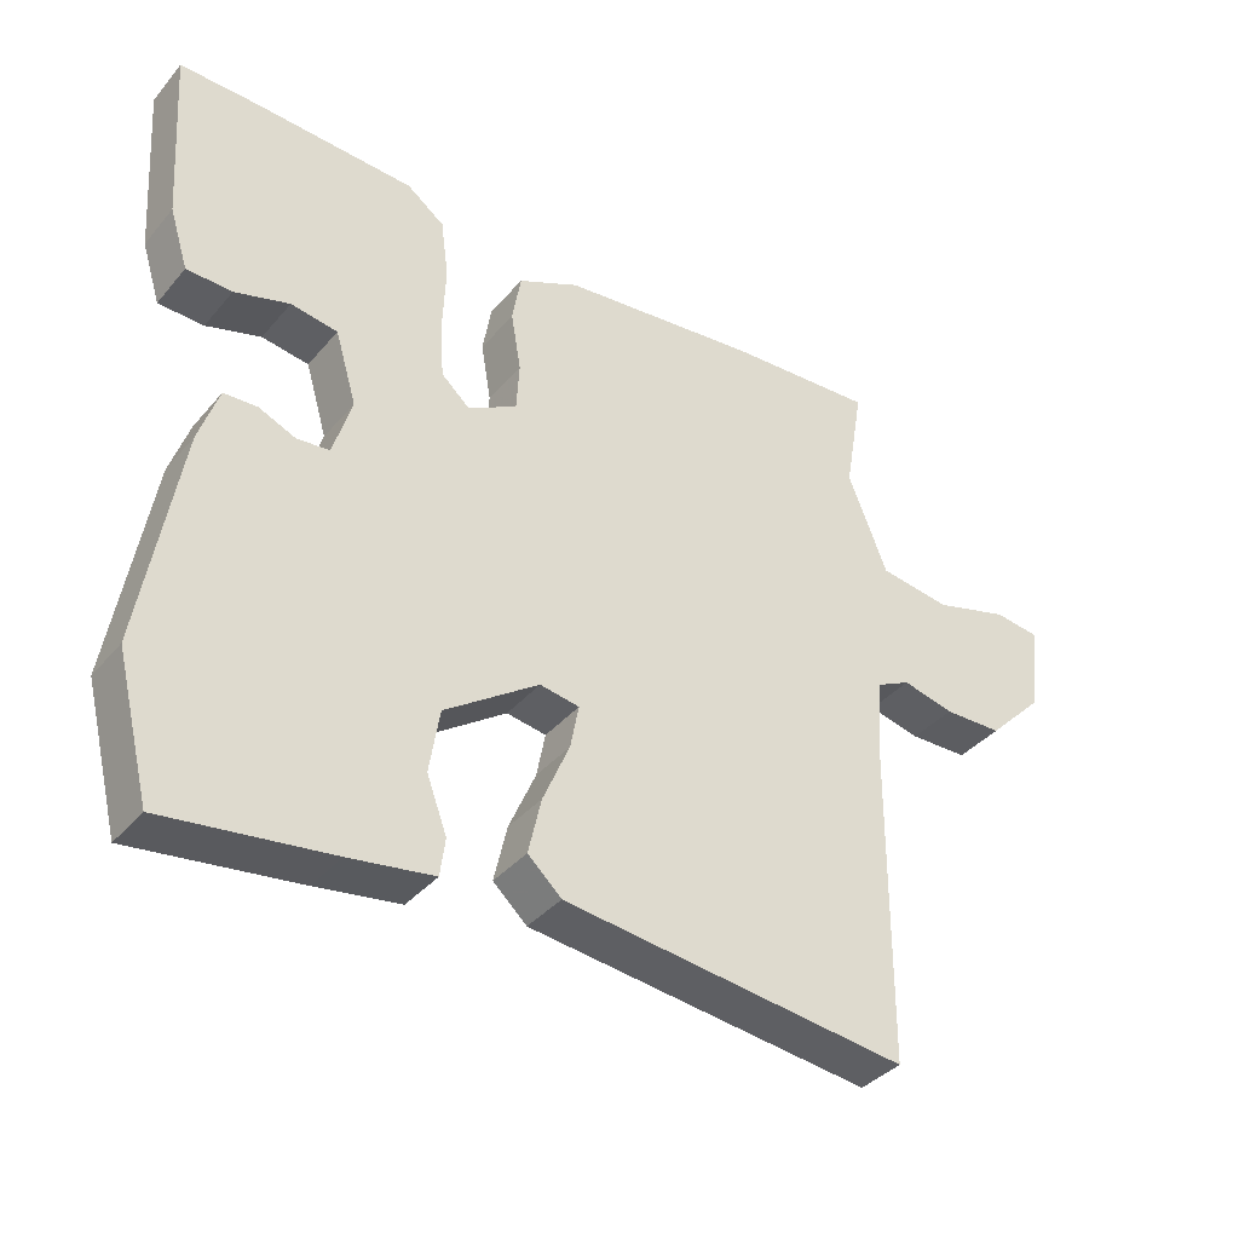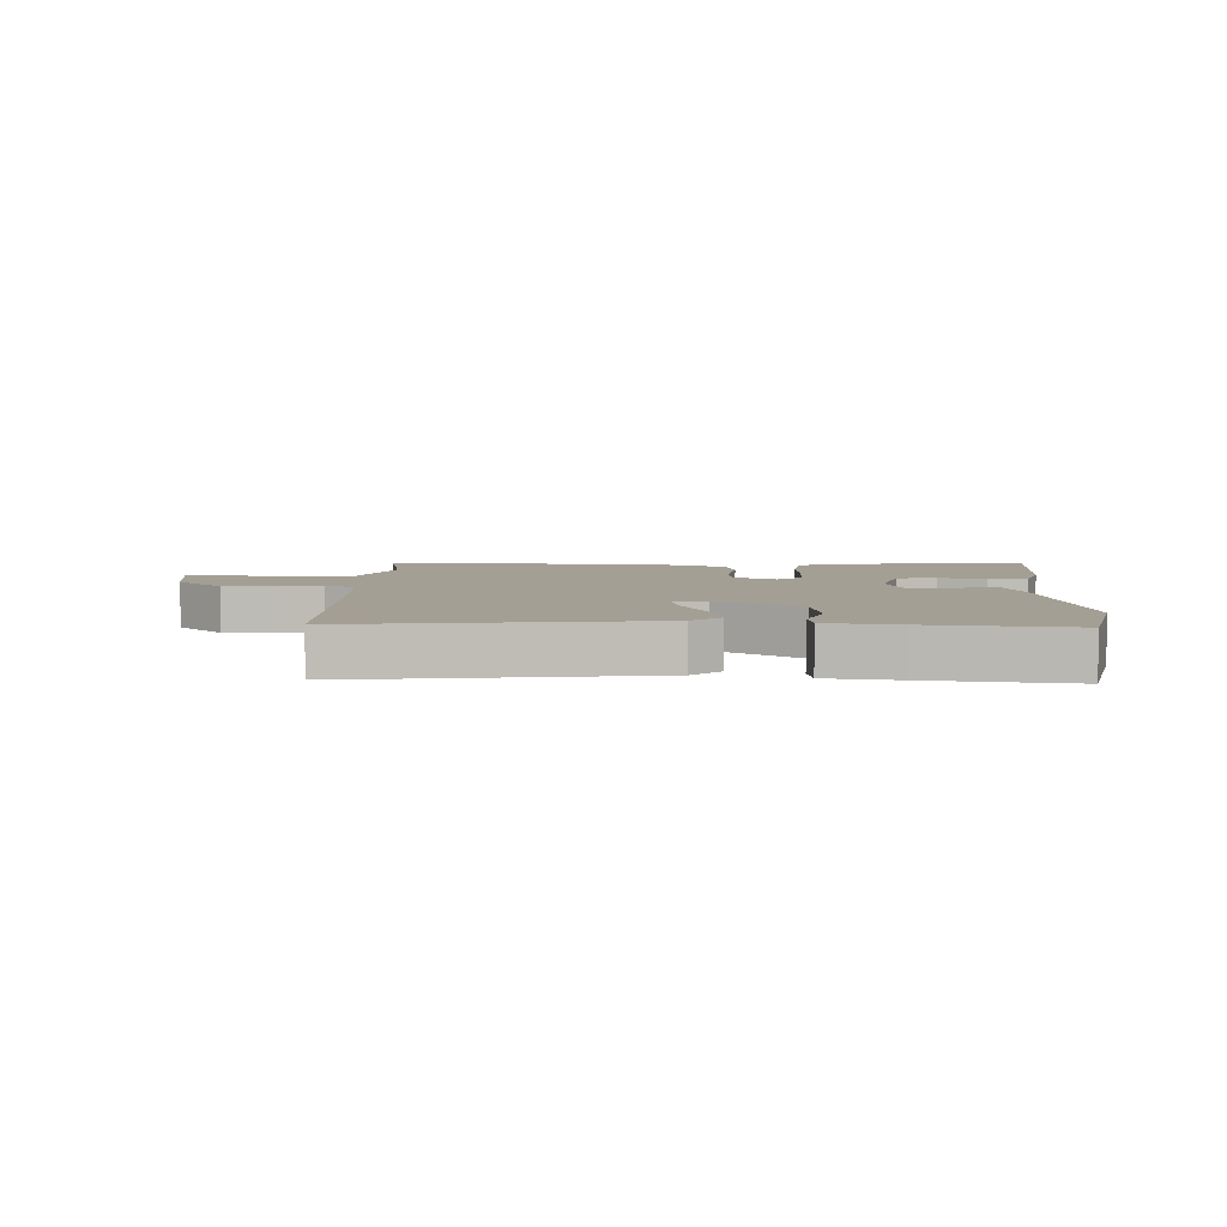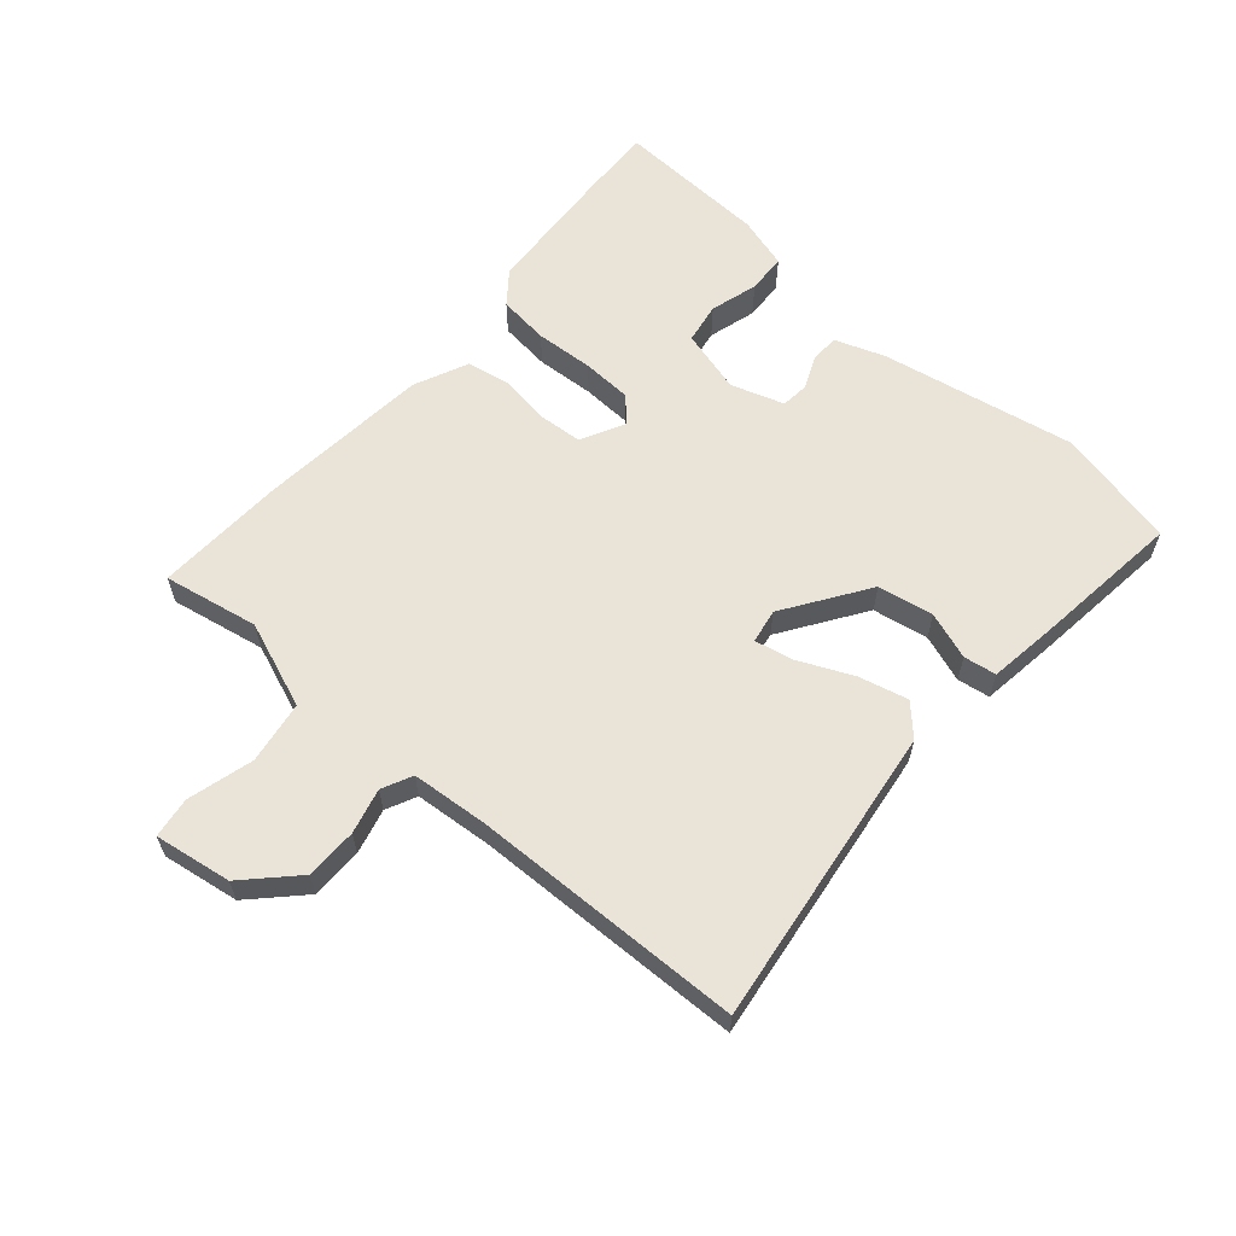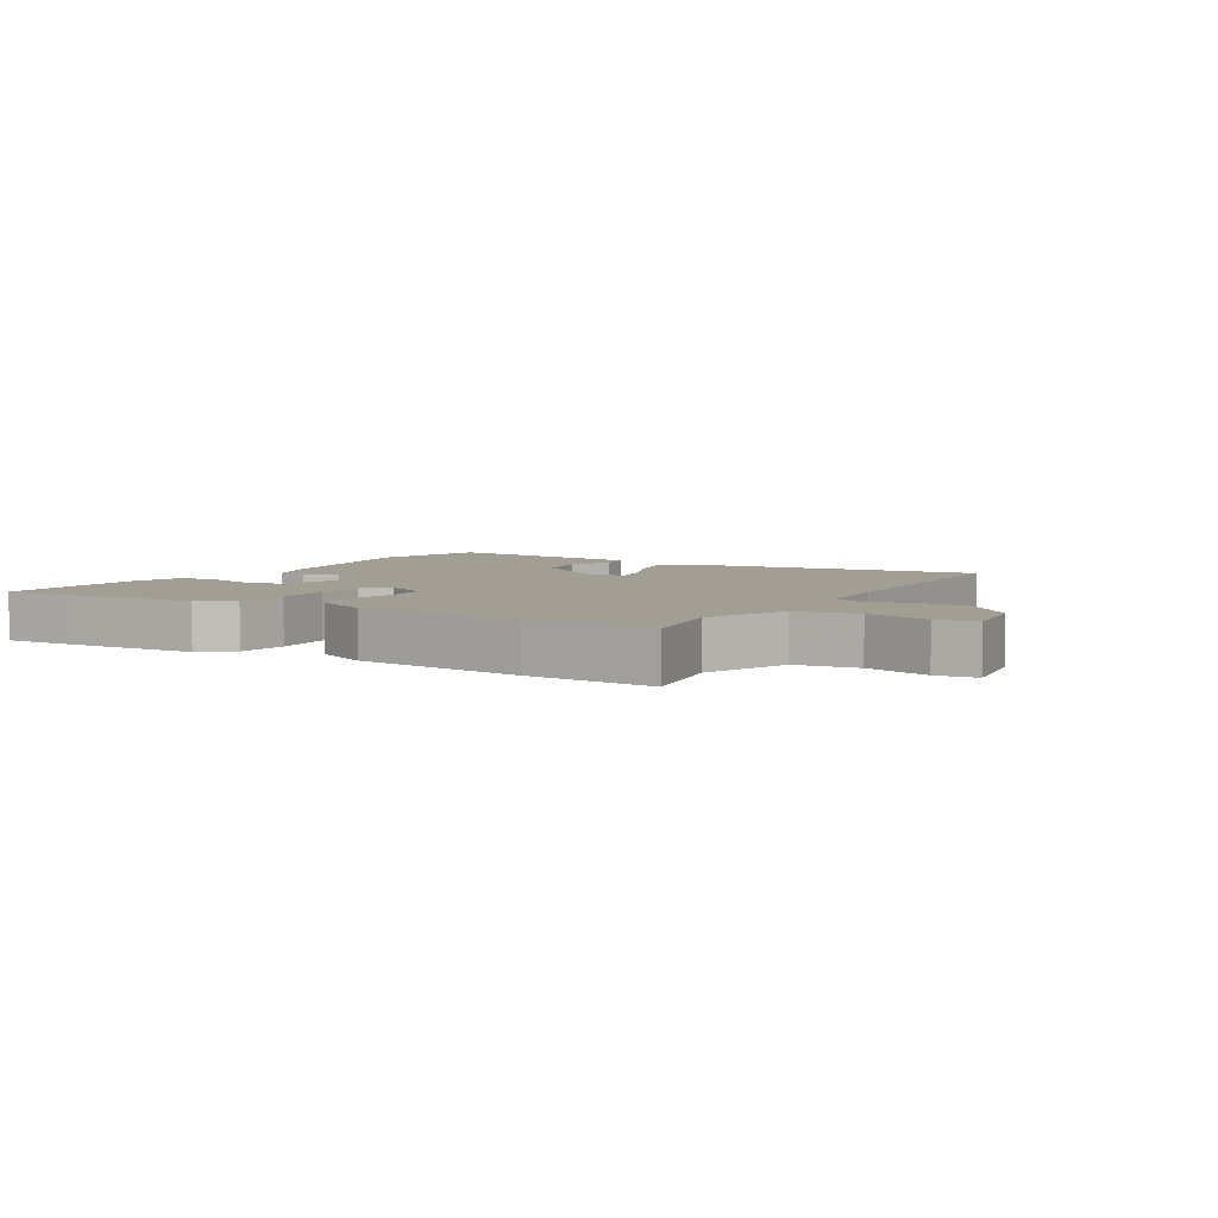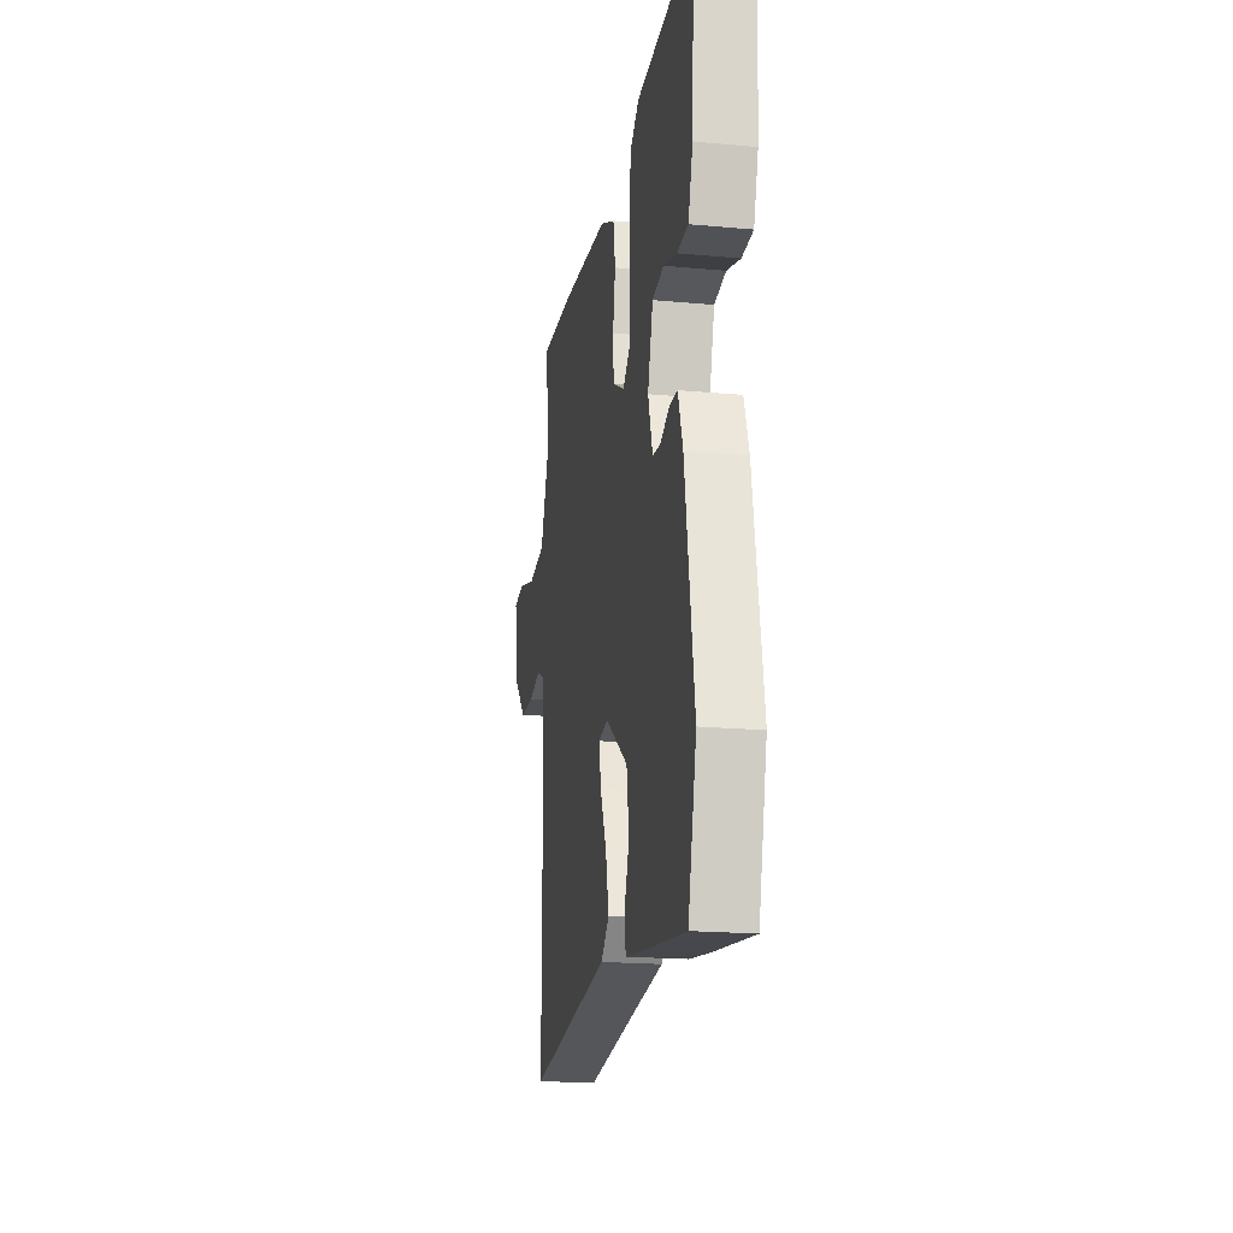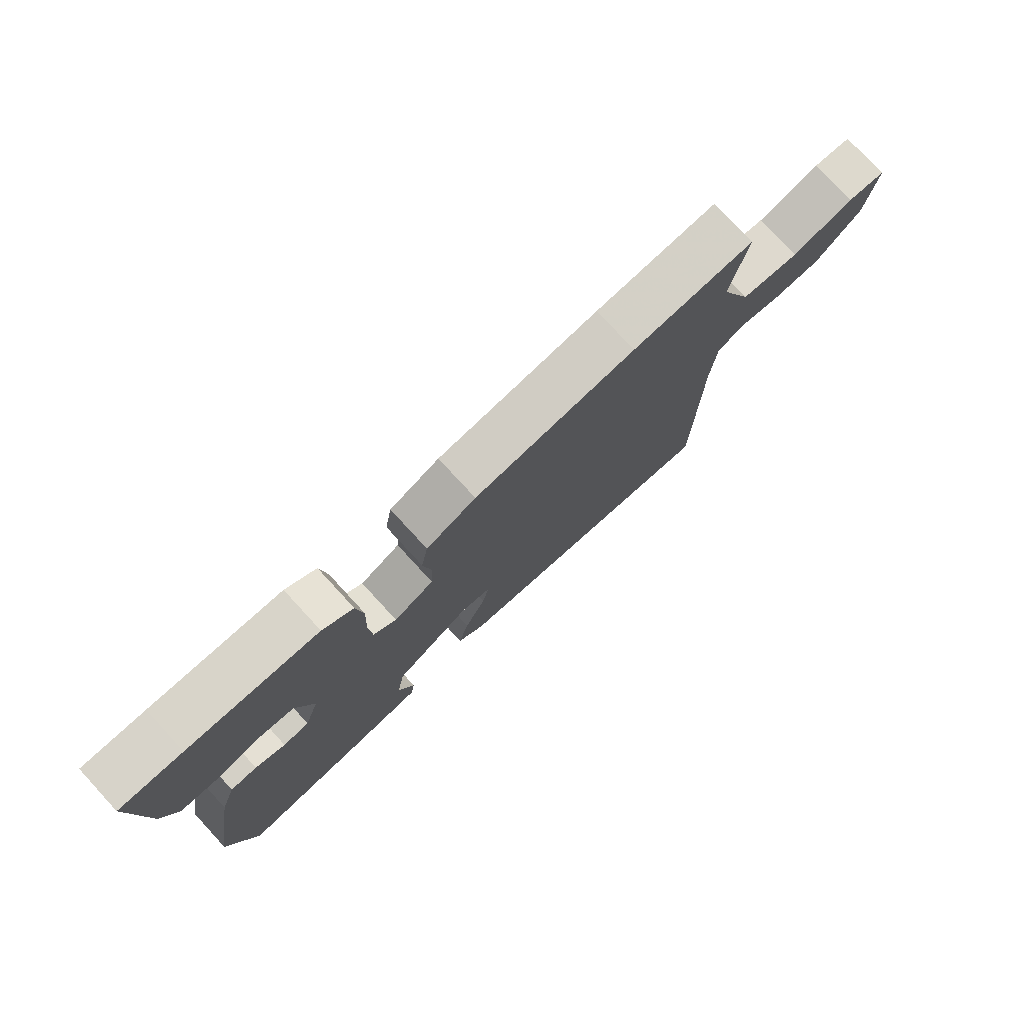
<metadata>
{"format":"obj","ext":"obj","renderer":"f3d","projection":"perspective","resolution":1024,"background":"white","views":[{"elev":-37.5,"azim":-35.2,"up":"+Z"},{"elev":5.5,"azim":-179.0,"up":"+Y"},{"elev":61.0,"azim":130.0,"up":"+Y"},{"elev":5.1,"azim":30.5,"up":"+Y"},{"elev":-19.4,"azim":-99.8,"up":"+Z"},{"elev":77.5,"azim":-42.7,"up":"+Z"}]}
</metadata>
<code>
v 0.305 0.07 0.489
v 0.512 0.07 0.501
v 0.486 0.07 0.349
v 0.541 0.07 0.212
v 0.641 0.07 0.198
v 0.745 0.07 0.228
v 0.81 0.07 0.22
v 0.793 0.07 0.097
v 0.716 0.07 0.019
v 0.634 0.07 0.017
v 0.562 0.07 0.034
v 0.514 0.07 0.01
v 0.506 0.07 -0.113
v 0.503 0.07 -0.546
v 0.023 0.07 -0.49
v -0.024 0.07 -0.447
v -0.006 0.07 -0.368
v 0.031 0.07 -0.282
v 0.043 0.07 -0.22
v -0.012 0.07 -0.211
v -0.143 0.07 -0.302
v -0.157 0.07 -0.391
v -0.129 0.07 -0.466
v -0.136 0.07 -0.518
v -0.253 0.07 -0.536
v -0.483 0.07 -0.567
v -0.531 0.07 -0.376
v -0.479 0.07 -0.065
v -0.452 0.07 0.015
v -0.406 0.07 0.017
v -0.354 0.07 -0.005
v -0.309 0.07 0
v -0.283 0.07 0.085
v -0.313 0.07 0.186
v -0.378 0.07 0.196
v -0.454 0.07 0.173
v -0.517 0.07 0.175
v -0.543 0.07 0.258
v -0.559 0.07 0.501
v -0.452 0.07 0.499
v -0.229 0.07 0.488
v -0.177 0.07 0.449
v -0.166 0.07 0.368
v -0.17 0.07 0.275
v -0.165 0.07 0.196
v -0.126 0.07 0.161
v -0.057 0.07 0.198
v -0.053 0.07 0.267
v -0.067 0.07 0.348
v -0.055 0.07 0.418
v 0.03 0.07 0.458
v 0.305 0 0.489
v 0.512 0 0.501
v 0.486 0 0.349
v 0.541 0 0.212
v 0.641 0 0.198
v 0.745 0 0.228
v 0.81 0 0.22
v 0.793 0 0.097
v 0.716 0 0.019
v 0.634 0 0.017
v 0.562 0 0.034
v 0.514 0 0.01
v 0.506 0 -0.113
v 0.503 0 -0.546
v 0.023 0 -0.49
v -0.024 0 -0.447
v -0.006 0 -0.368
v 0.031 0 -0.282
v 0.043 0 -0.22
v -0.012 0 -0.211
v -0.143 0 -0.302
v -0.157 0 -0.391
v -0.129 0 -0.466
v -0.136 0 -0.518
v -0.253 0 -0.536
v -0.483 0 -0.567
v -0.531 0 -0.376
v -0.479 0 -0.065
v -0.452 0 0.015
v -0.406 0 0.017
v -0.354 0 -0.005
v -0.309 0 0
v -0.283 0 0.085
v -0.313 0 0.186
v -0.378 0 0.196
v -0.454 0 0.173
v -0.517 0 0.175
v -0.543 0 0.258
v -0.559 0 0.501
v -0.452 0 0.499
v -0.229 0 0.488
v -0.177 0 0.449
v -0.166 0 0.368
v -0.17 0 0.275
v -0.165 0 0.196
v -0.126 0 0.161
v -0.057 0 0.198
v -0.053 0 0.267
v -0.067 0 0.348
v -0.055 0 0.418
v 0.03 0 0.458
f 1 2 3
f 51 1 3
f 50 51 3
f 49 50 3
f 48 49 3
f 47 48 3 4
f 46 47 4 5
f 42 43 44
f 41 42 44
f 40 41 44
f 39 40 44
f 38 39 44
f 37 38 44
f 36 37 44
f 35 36 44
f 34 35 44 45
f 33 34 45 46
f 29 30 31
f 28 29 31
f 27 28 31
f 26 27 31
f 25 26 31
f 24 25 31
f 23 24 31
f 22 23 31
f 21 22 31 32
f 32 33 46
f 21 32 46
f 20 21 46
f 16 17 18
f 15 16 18
f 14 15 18
f 13 14 18
f 12 13 18 19
f 20 46 5
f 19 20 5
f 12 19 5
f 11 12 5
f 9 10 11
f 8 9 11
f 7 8 11
f 6 7 11
f 5 6 11
f 54 53 52
f 54 52 102
f 54 102 101
f 54 101 100
f 54 100 99
f 55 54 99 98
f 56 55 98 97
f 95 94 93
f 95 93 92
f 95 92 91
f 95 91 90
f 95 90 89
f 95 89 88
f 95 88 87
f 95 87 86
f 96 95 86 85
f 97 96 85 84
f 82 81 80
f 82 80 79
f 82 79 78
f 82 78 77
f 82 77 76
f 82 76 75
f 82 75 74
f 82 74 73
f 83 82 73 72
f 97 84 83
f 97 83 72
f 97 72 71
f 69 68 67
f 69 67 66
f 69 66 65
f 69 65 64
f 70 69 64 63
f 56 97 71
f 56 71 70
f 56 70 63
f 56 63 62
f 62 61 60
f 62 60 59
f 62 59 58
f 62 58 57
f 62 57 56
f 1 52 53 2
f 2 53 54 3
f 3 54 55 4
f 4 55 56 5
f 5 56 57 6
f 6 57 58 7
f 7 58 59 8
f 8 59 60 9
f 9 60 61 10
f 10 61 62 11
f 11 62 63 12
f 12 63 64 13
f 13 64 65 14
f 14 65 66 15
f 15 66 67 16
f 16 67 68 17
f 17 68 69 18
f 18 69 70 19
f 19 70 71 20
f 20 71 72 21
f 21 72 73 22
f 22 73 74 23
f 23 74 75 24
f 24 75 76 25
f 25 76 77 26
f 26 77 78 27
f 27 78 79 28
f 28 79 80 29
f 29 80 81 30
f 30 81 82 31
f 31 82 83 32
f 32 83 84 33
f 33 84 85 34
f 34 85 86 35
f 35 86 87 36
f 36 87 88 37
f 37 88 89 38
f 38 89 90 39
f 39 90 91 40
f 40 91 92 41
f 41 92 93 42
f 42 93 94 43
f 43 94 95 44
f 44 95 96 45
f 45 96 97 46
f 46 97 98 47
f 47 98 99 48
f 48 99 100 49
f 49 100 101 50
f 50 101 102 51
f 51 102 52 1

</code>
